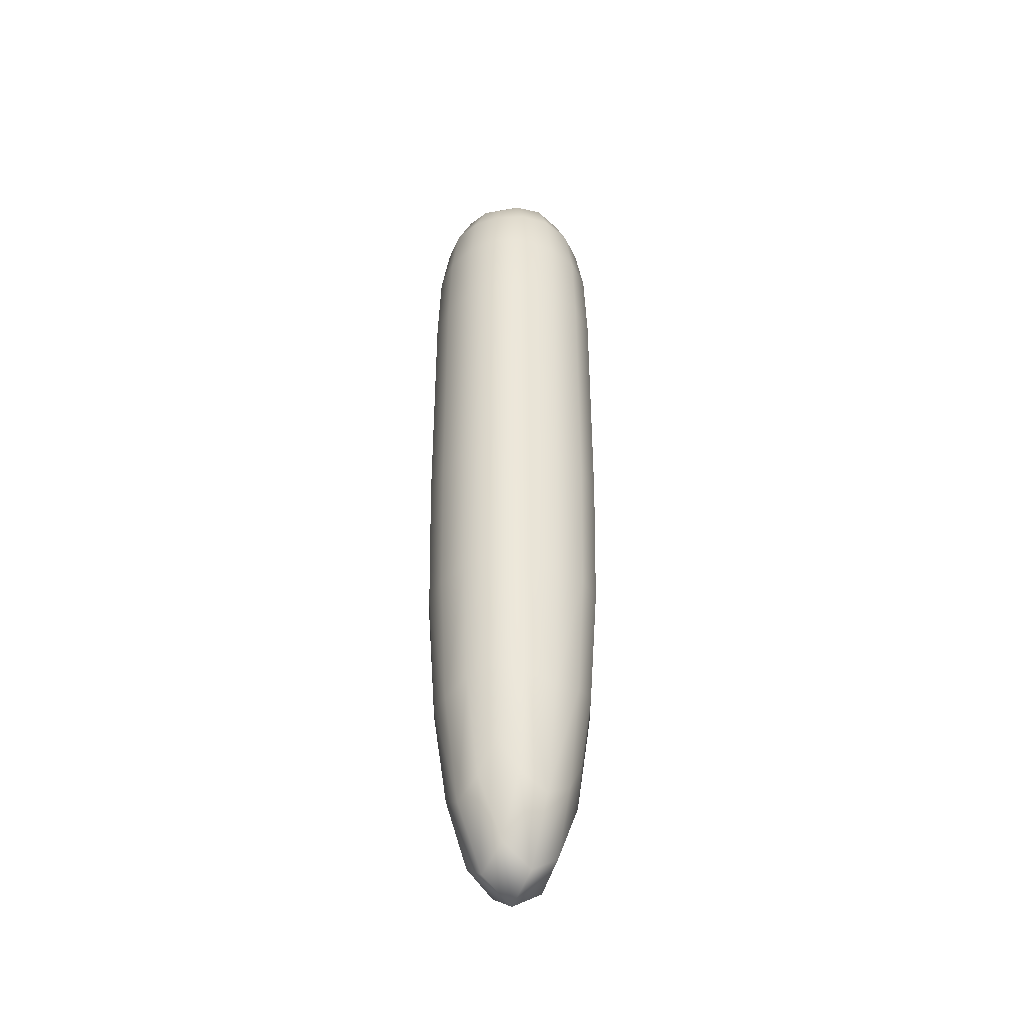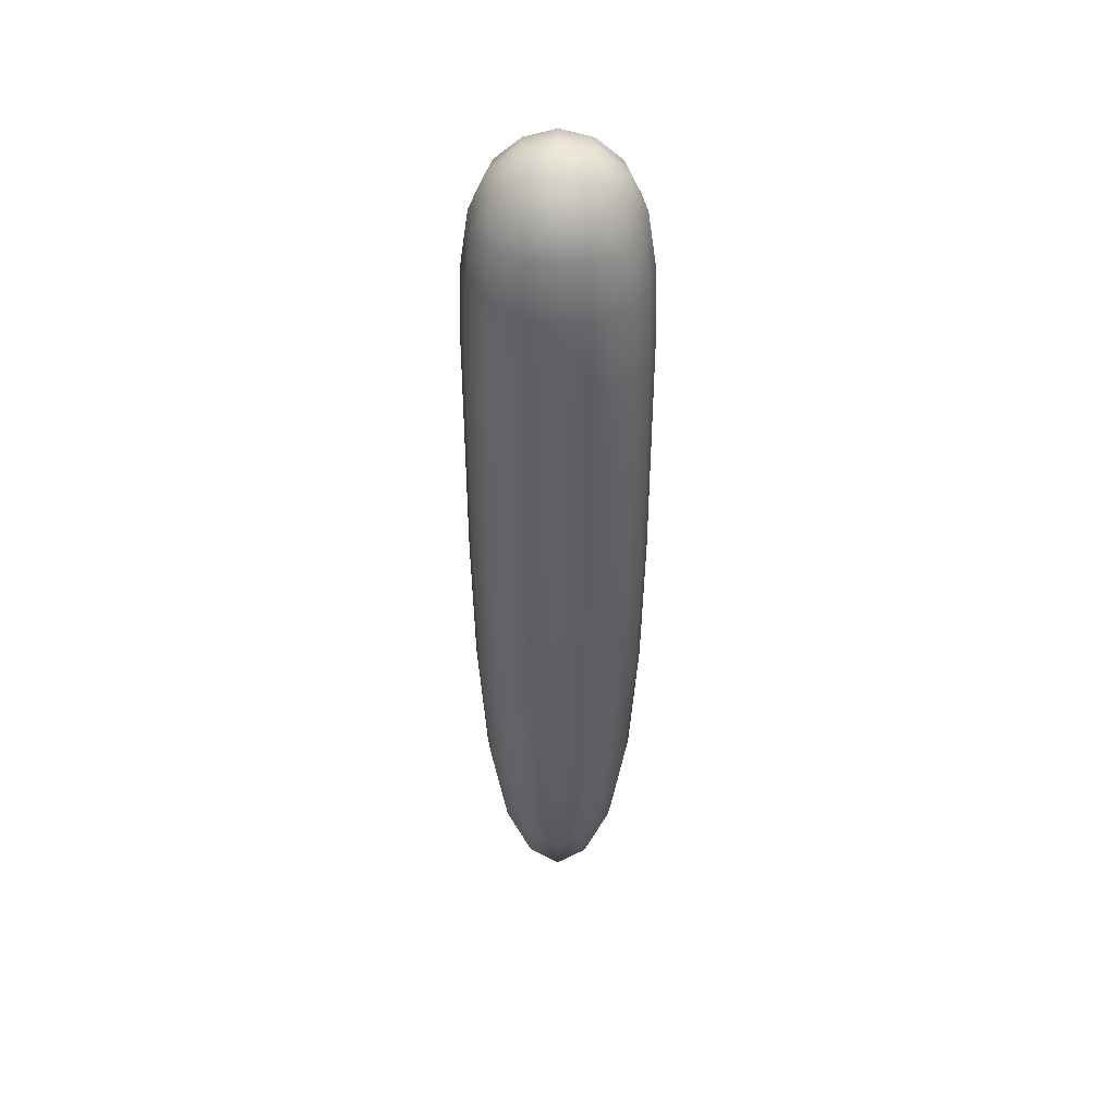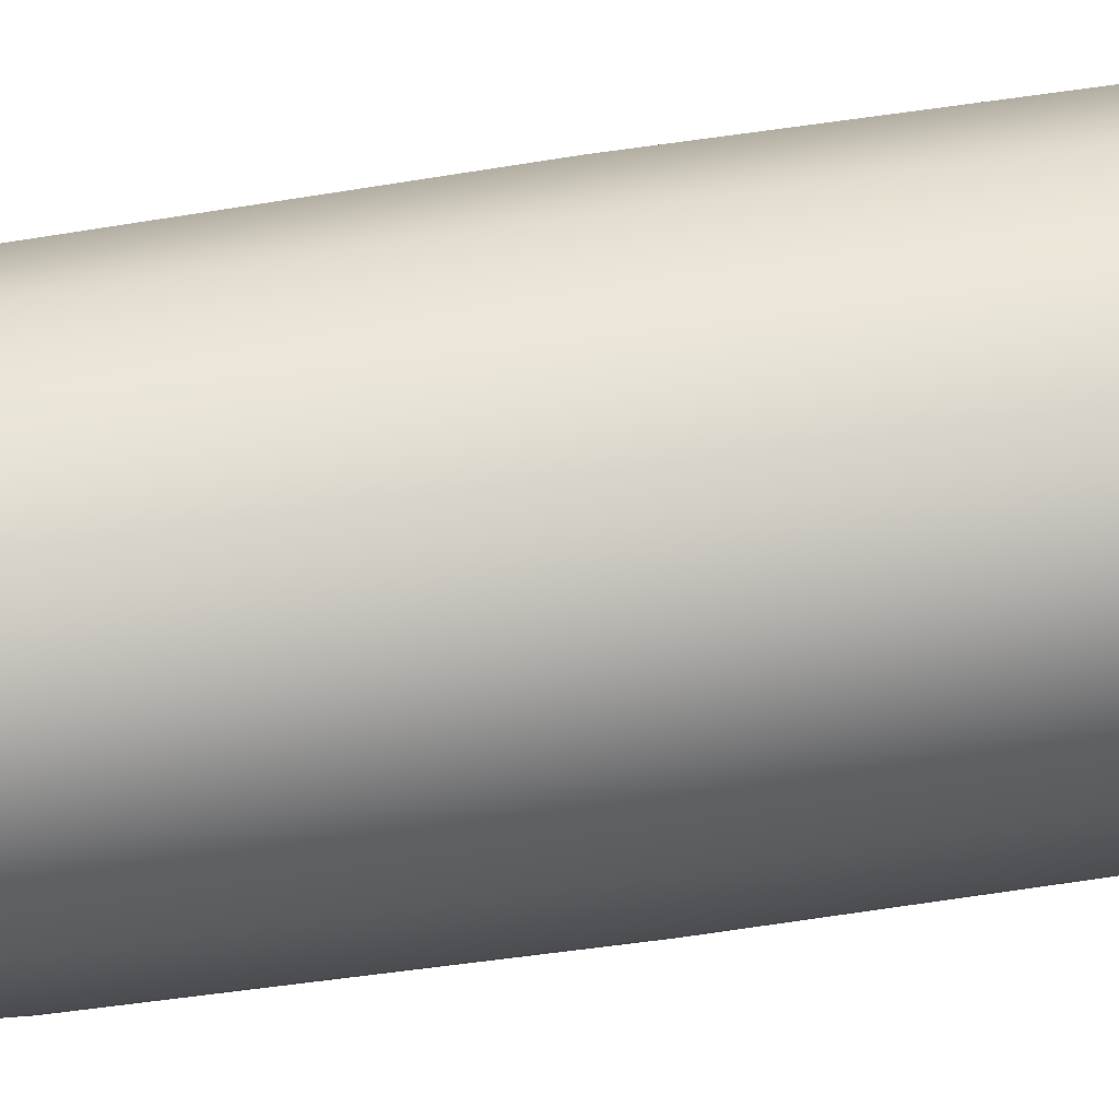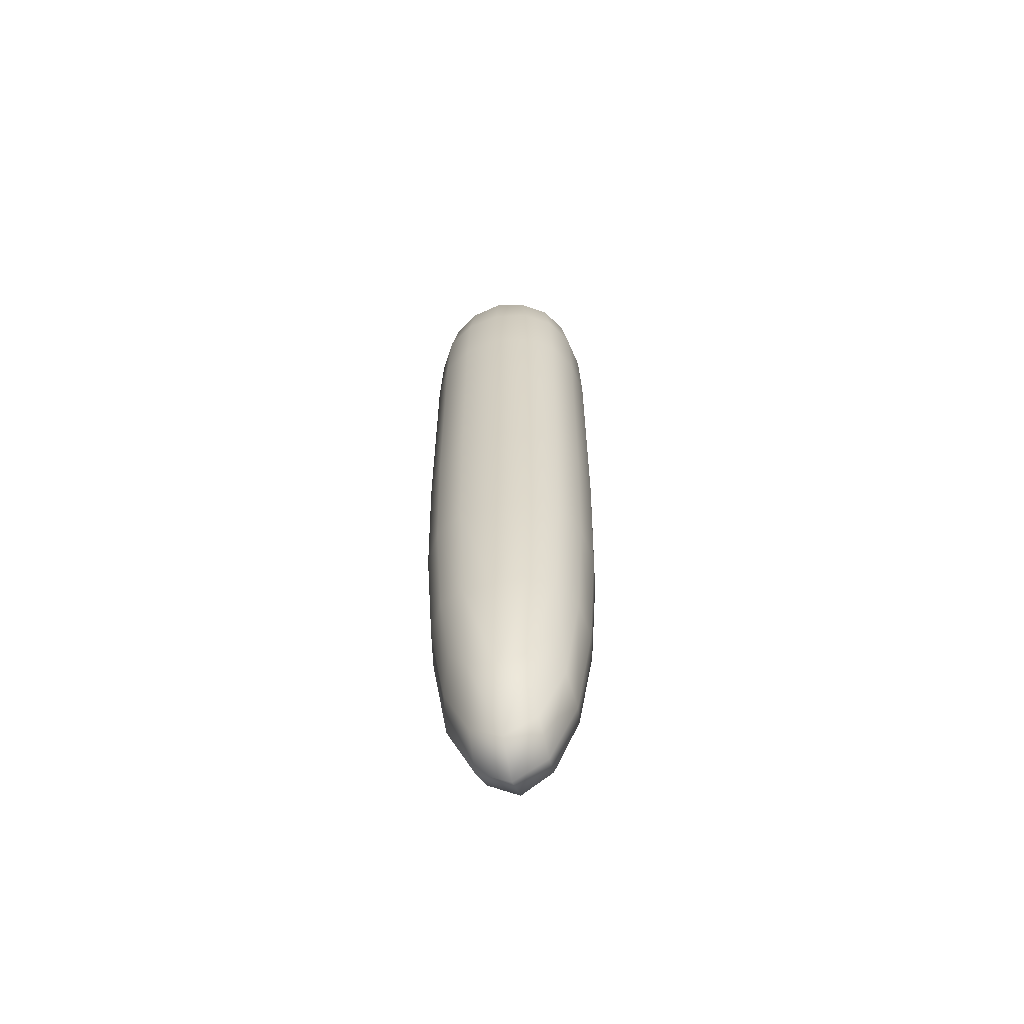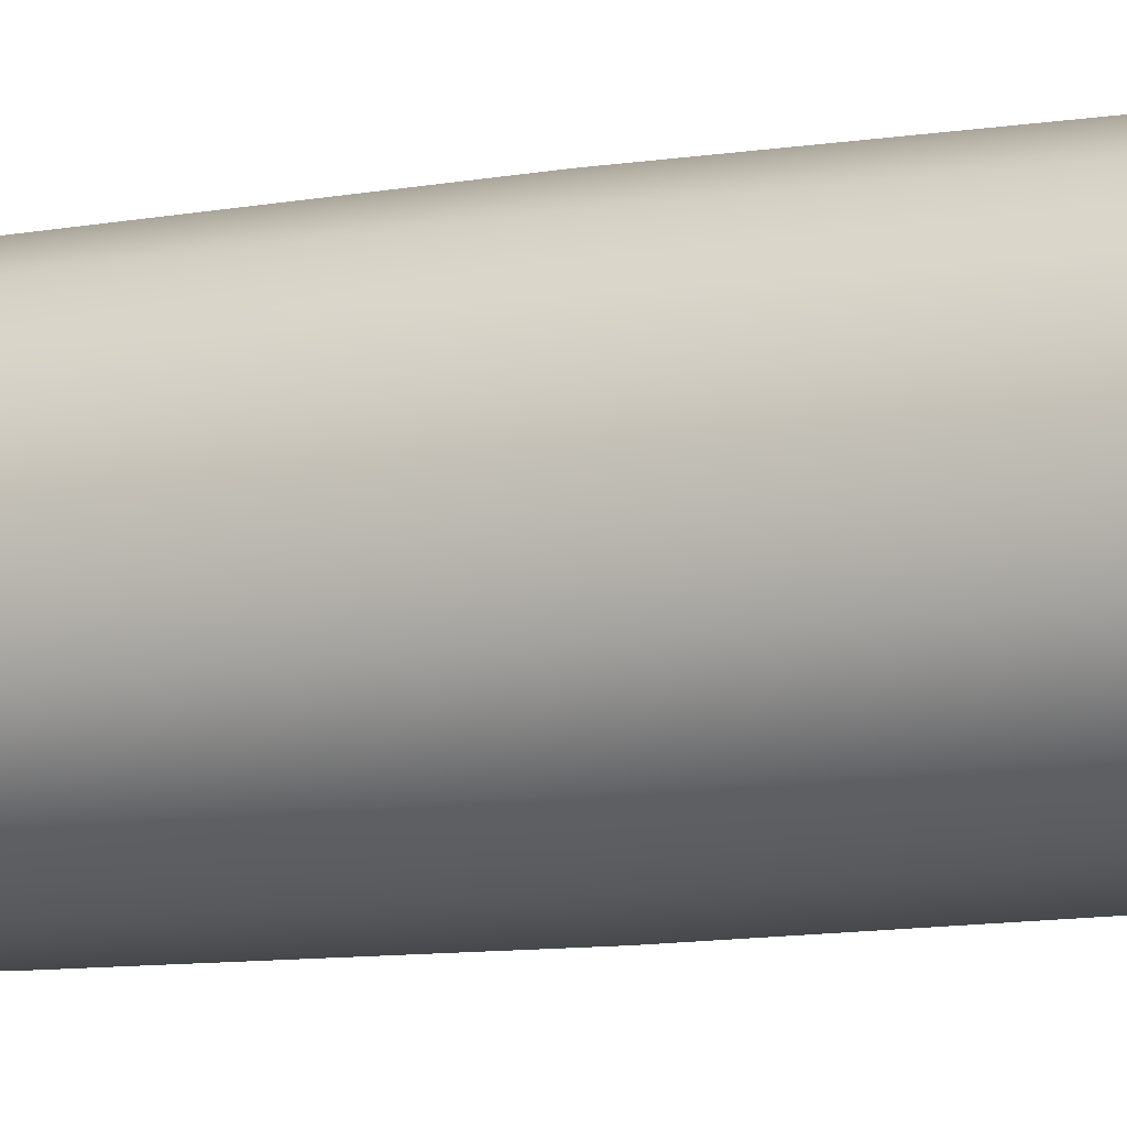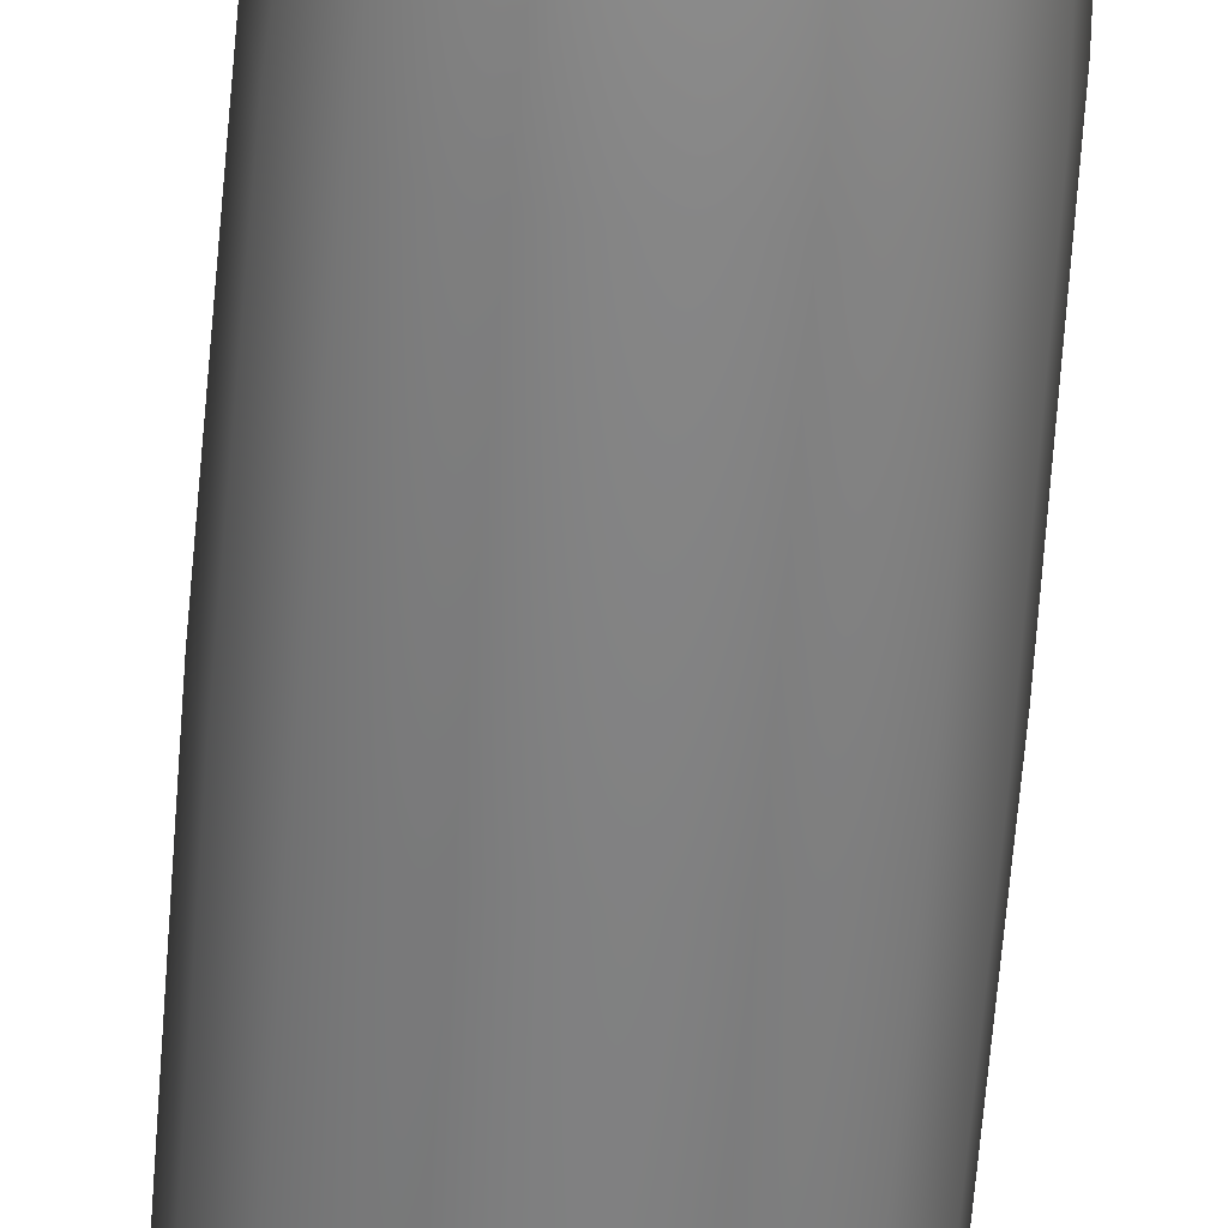
<metadata>
{"format":"obj","ext":"obj","renderer":"f3d","projection":"perspective","resolution":1024,"background":"white","views":[{"elev":-41.1,"azim":-123.0,"up":"+Y"},{"elev":43.8,"azim":-179.3,"up":"+Y"},{"elev":55.4,"azim":80.6,"up":"+Z"},{"elev":-61.2,"azim":103.3,"up":"+Y"},{"elev":-11.3,"azim":111.9,"up":"+Z"},{"elev":-59.8,"azim":-4.3,"up":"+Z"}]}
</metadata>
<code>
o Cube.003
v -0.1816 -1.071 -0.003145
v -0.1875 -0.7469 -0.003145
v -0.1694 -1.066 -0.07572
v -0.1639 -1.368 -0.003145
v -0.1694 -1.066 0.06942
v -0.175 -0.7469 0.07186
v -0.175 -0.7469 -0.07815
v -0.1528 -1.349 -0.06842
v -0.1528 -1.349 0.06213
v -0 -1.071 -0.1847
v -0 -0.7469 -0.1906
v 0.07257 -1.066 -0.1726
v -0 -1.368 -0.167
v -0.07257 -1.066 -0.1726
v -0.075 -0.7469 -0.1781
v 0.075 -0.7469 -0.1781
v 0.06528 -1.349 -0.1559
v -0.06528 -1.349 -0.1559
v 0.1816 -1.071 -0.003145
v 0.1875 -0.7469 -0.003145
v 0.1694 -1.066 0.06942
v 0.1639 -1.368 -0.003145
v 0.1694 -1.066 -0.07572
v 0.175 -0.7469 -0.07815
v 0.175 -0.7469 0.07186
v 0.1528 -1.349 0.06213
v 0.1528 -1.349 -0.06842
v -0 -1.071 0.1785
v -0 -0.7469 0.1844
v -0.07257 -1.066 0.1663
v -0 -1.368 0.1607
v 0.07257 -1.066 0.1663
v 0.075 -0.7469 0.1719
v -0.075 -0.7469 0.1719
v -0.06528 -1.349 0.1496
v 0.06528 -1.349 0.1496
v -0 -1.796 -0.003145
v -0.07014 -1.748 -0.003145
v -0 -1.748 -0.07328
v 0.07014 -1.748 -0.003145
v -0 -1.748 0.06699
v -0.06528 -1.703 0.06213
v -0.06528 -1.703 -0.06842
v 0.06528 -1.703 -0.06842
v 0.06528 -1.703 0.06213
v -0 0.2328 -0.003145
v 0.07014 0.2169 -0.003145
v -0 0.2169 -0.07328
v -0.07014 0.2169 -0.003145
v -0 0.2169 0.06699
v 0.06528 0.2019 0.06213
v 0.06528 0.2019 -0.06842
v -0.06528 0.2019 -0.06842
v -0.06528 0.2019 0.06213
v -0.1816 -0.03134 -0.003145
v -0.1639 0.0903 -0.003145
v -0.1694 -0.03298 -0.07572
v -0.1875 -0.2069 -0.003145
v -0.1694 -0.03298 0.06942
v -0.1528 0.08374 0.06213
v -0.1528 0.08374 -0.06842
v -0.175 -0.2069 -0.07815
v -0.175 -0.2069 0.07186
v -0 -0.03134 -0.1847
v -0 0.0903 -0.167
v 0.07257 -0.03298 -0.1726
v -0 -0.2069 -0.1906
v -0.07257 -0.03298 -0.1726
v -0.06528 0.08374 -0.1559
v 0.06528 0.08374 -0.1559
v 0.075 -0.2069 -0.1781
v -0.075 -0.2069 -0.1781
v 0.1816 -0.03134 -0.003145
v 0.1639 0.0903 -0.003145
v 0.1694 -0.03298 0.06942
v 0.1875 -0.2069 -0.003145
v 0.1694 -0.03298 -0.07572
v 0.1528 0.08374 -0.06842
v 0.1528 0.08374 0.06213
v 0.175 -0.2069 0.07186
v 0.175 -0.2069 -0.07815
v -0 -0.03134 0.1785
v -0 0.0903 0.1607
v -0.07257 -0.03298 0.1663
v -0 -0.2069 0.1844
v 0.07257 -0.03298 0.1663
v 0.06528 0.08374 0.1496
v -0.06528 0.08374 0.1496
v -0.075 -0.2069 0.1719
v 0.075 -0.2069 0.1719
v -0.1375 -0.2069 0.1344
v -0.1331 -0.03462 0.1299
v -0.1198 0.07718 0.1166
v -0.1198 0.1573 0.05727
v -0.1286 0.1693 -0.003145
v -0.1198 0.1573 -0.06356
v -0.1375 -0.7469 -0.1406
v -0.1331 -1.061 -0.1362
v -0.1198 -1.329 -0.1229
v -0.1198 -1.57 -0.06356
v -0.1286 -1.605 -0.003145
v -0.1198 -1.57 0.05727
v -0.06042 0.1573 -0.1229
v -0 0.1693 -0.1318
v 0.06042 0.1573 -0.1229
v 0.1375 -0.7469 -0.1406
v 0.1331 -1.061 -0.1362
v 0.1198 -1.329 -0.1229
v 0.06042 -1.57 -0.1229
v -0 -1.605 -0.1318
v -0.06042 -1.57 -0.1229
v 0.1198 0.1573 -0.06356
v 0.1286 0.1693 -0.003145
v 0.1198 0.1573 0.05727
v 0.1375 -0.7469 0.1344
v 0.1331 -1.061 0.1299
v 0.1198 -1.329 0.1166
v 0.1198 -1.57 0.05727
v 0.1286 -1.605 -0.003145
v 0.1198 -1.57 -0.06356
v 0.06042 0.1573 0.1166
v -0 0.1693 0.1255
v -0.06042 0.1573 0.1166
v -0.06042 -1.57 0.1166
v -0 -1.605 0.1255
v 0.06042 -1.57 0.1166
v -0.1198 -1.329 0.1166
v -0.1331 -1.061 0.1299
v -0.1375 -0.7469 0.1344
v -0.1198 0.07718 -0.1229
v -0.1331 -0.03462 -0.1362
v -0.1375 -0.2069 -0.1406
v 0.1198 0.07718 -0.1229
v 0.1331 -0.03462 -0.1362
v 0.1375 -0.2069 -0.1406
v 0.1198 0.07718 0.1166
v 0.1331 -0.03462 0.1299
v 0.1375 -0.2069 0.1344
v -0.175 -0.4431 -0.07815
v -0.1875 -0.4431 -0.003145
v -0.175 -0.4431 0.07186
v 0.075 -0.4431 -0.1781
v -0 -0.4431 -0.1906
v -0.075 -0.4431 -0.1781
v 0.175 -0.4431 0.07186
v 0.1875 -0.4431 -0.003145
v 0.175 -0.4431 -0.07815
v -0.075 -0.4431 0.1719
v -0 -0.4431 0.1844
v 0.075 -0.4431 0.1719
v -0.1019 -1.497 0.09871
v -0.1019 -1.497 -0.105
v 0.1019 -1.497 -0.105
v 0.1019 -1.497 0.09871
v -0.1019 0.1331 0.09871
v -0.1019 0.1331 -0.105
v 0.1019 0.1331 -0.105
v 0.1019 0.1331 0.09871
v -0.1375 -0.4431 0.1344
v -0.1375 -0.4431 -0.1406
v 0.1375 -0.4431 -0.1406
v 0.1375 -0.4431 0.1344
f 1 5 6
f 6 141 140
f 5 128 129
f 129 159 141
f 1 2 7
f 3 7 97
f 140 139 7
f 139 160 97
f 3 8 4
f 8 100 101
f 98 99 8
f 99 152 100
f 4 9 5
f 9 127 128
f 101 102 9
f 102 151 127
f 10 14 15
f 15 144 143
f 14 98 97
f 97 160 144
f 10 11 16
f 12 16 106
f 143 142 16
f 142 161 106
f 12 17 13
f 17 109 110
f 107 108 17
f 108 153 109
f 13 18 14
f 18 99 98
f 110 111 18
f 111 152 99
f 19 23 24
f 24 147 146
f 23 107 106
f 106 161 147
f 19 20 25
f 21 25 115
f 146 145 25
f 145 162 115
f 21 26 22
f 26 118 119
f 116 117 26
f 117 154 118
f 22 27 23
f 27 108 107
f 119 120 27
f 120 153 108
f 28 32 33
f 33 150 149
f 32 116 115
f 115 162 150
f 28 29 34
f 30 34 129
f 149 148 34
f 148 159 129
f 30 35 31
f 35 124 125
f 128 127 35
f 127 151 124
f 31 36 32
f 36 117 116
f 125 126 36
f 126 154 117
f 37 41 42
f 38 42 102
f 41 125 124
f 42 124 151
f 37 38 43
f 39 43 111
f 38 101 100
f 43 100 152
f 37 39 44
f 40 44 120
f 39 110 109
f 44 109 153
f 37 40 45
f 41 45 126
f 40 119 118
f 45 118 154
f 50 51 47
f 47 51 114
f 50 122 121
f 121 158 114
f 47 52 48
f 48 52 105
f 47 113 112
f 112 157 105
f 48 53 49
f 49 53 96
f 48 104 103
f 103 156 96
f 49 54 50
f 50 54 123
f 49 95 94
f 94 155 123
f 59 60 56
f 60 94 95
f 92 93 60
f 93 155 94
f 56 61 57
f 61 130 131
f 95 96 61
f 96 156 130
f 55 57 62
f 62 139 140
f 57 131 132
f 132 160 139
f 55 58 63
f 59 63 91
f 140 141 63
f 141 159 91
f 68 69 65
f 69 103 104
f 131 130 69
f 130 156 103
f 65 70 66
f 70 133 134
f 104 105 70
f 105 157 133
f 64 66 71
f 71 142 143
f 66 134 135
f 135 161 142
f 64 67 72
f 68 72 132
f 143 144 72
f 144 160 132
f 77 78 74
f 78 112 113
f 134 133 78
f 133 157 112
f 74 79 75
f 79 136 137
f 113 114 79
f 114 158 136
f 73 75 80
f 80 145 146
f 75 137 138
f 138 162 145
f 73 76 81
f 77 81 135
f 146 147 81
f 147 161 135
f 86 87 83
f 87 121 122
f 137 136 87
f 136 158 121
f 83 88 84
f 88 93 92
f 122 123 88
f 123 155 93
f 82 84 89
f 89 148 149
f 84 92 91
f 91 159 148
f 82 85 90
f 86 90 138
f 149 150 90
f 150 162 138
f 2 1 6
f 2 6 140
f 6 5 129
f 6 129 141
f 3 1 7
f 98 3 97
f 2 140 7
f 7 139 97
f 1 3 4
f 4 8 101
f 3 98 8
f 8 99 100
f 1 4 5
f 5 9 128
f 4 101 9
f 9 102 127
f 11 10 15
f 11 15 143
f 15 14 97
f 15 97 144
f 12 10 16
f 107 12 106
f 11 143 16
f 16 142 106
f 10 12 13
f 13 17 110
f 12 107 17
f 17 108 109
f 10 13 14
f 14 18 98
f 13 110 18
f 18 111 99
f 20 19 24
f 20 24 146
f 24 23 106
f 24 106 147
f 21 19 25
f 116 21 115
f 20 146 25
f 25 145 115
f 19 21 22
f 22 26 119
f 21 116 26
f 26 117 118
f 19 22 23
f 23 27 107
f 22 119 27
f 27 120 108
f 29 28 33
f 29 33 149
f 33 32 115
f 33 115 150
f 30 28 34
f 128 30 129
f 29 149 34
f 34 148 129
f 28 30 31
f 31 35 125
f 30 128 35
f 35 127 124
f 28 31 32
f 32 36 116
f 31 125 36
f 36 126 117
f 38 37 42
f 101 38 102
f 42 41 124
f 102 42 151
f 39 37 43
f 110 39 111
f 43 38 100
f 111 43 152
f 40 37 44
f 119 40 120
f 44 39 109
f 120 44 153
f 41 37 45
f 125 41 126
f 45 40 118
f 126 45 154
f 46 50 47
f 113 47 114
f 51 50 121
f 51 121 114
f 46 47 48
f 104 48 105
f 52 47 112
f 52 112 105
f 46 48 49
f 95 49 96
f 53 48 103
f 53 103 96
f 46 49 50
f 122 50 123
f 54 49 94
f 54 94 123
f 55 59 56
f 56 60 95
f 59 92 60
f 60 93 94
f 55 56 57
f 57 61 131
f 56 95 61
f 61 96 130
f 58 55 62
f 58 62 140
f 62 57 132
f 62 132 139
f 59 55 63
f 92 59 91
f 58 140 63
f 63 141 91
f 64 68 65
f 65 69 104
f 68 131 69
f 69 130 103
f 64 65 66
f 66 70 134
f 65 104 70
f 70 105 133
f 67 64 71
f 67 71 143
f 71 66 135
f 71 135 142
f 68 64 72
f 131 68 132
f 67 143 72
f 72 144 132
f 73 77 74
f 74 78 113
f 77 134 78
f 78 133 112
f 73 74 75
f 75 79 137
f 74 113 79
f 79 114 136
f 76 73 80
f 76 80 146
f 80 75 138
f 80 138 145
f 77 73 81
f 134 77 135
f 76 146 81
f 81 147 135
f 82 86 83
f 83 87 122
f 86 137 87
f 87 136 121
f 82 83 84
f 84 88 92
f 83 122 88
f 88 123 93
f 85 82 89
f 85 89 149
f 89 84 91
f 89 91 148
f 86 82 90
f 137 86 138
f 85 149 90
f 90 150 138

</code>
